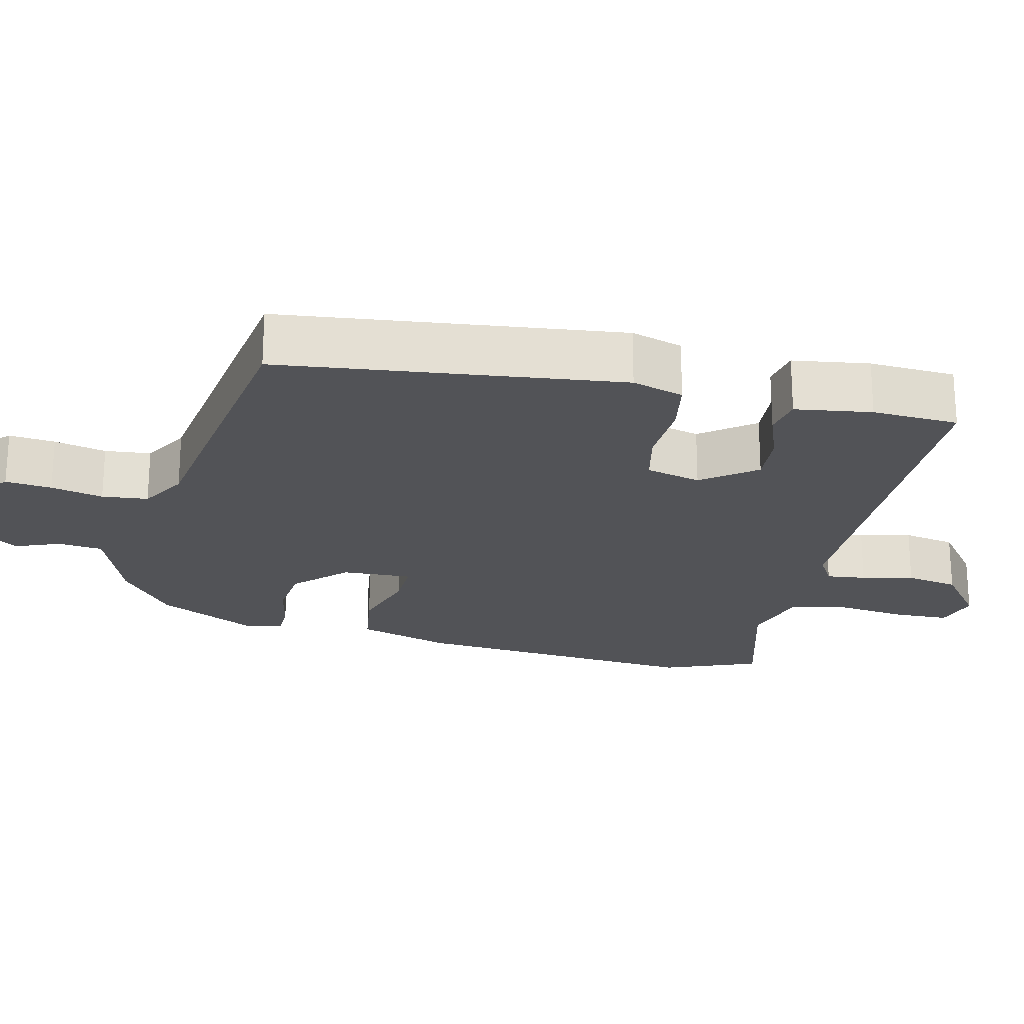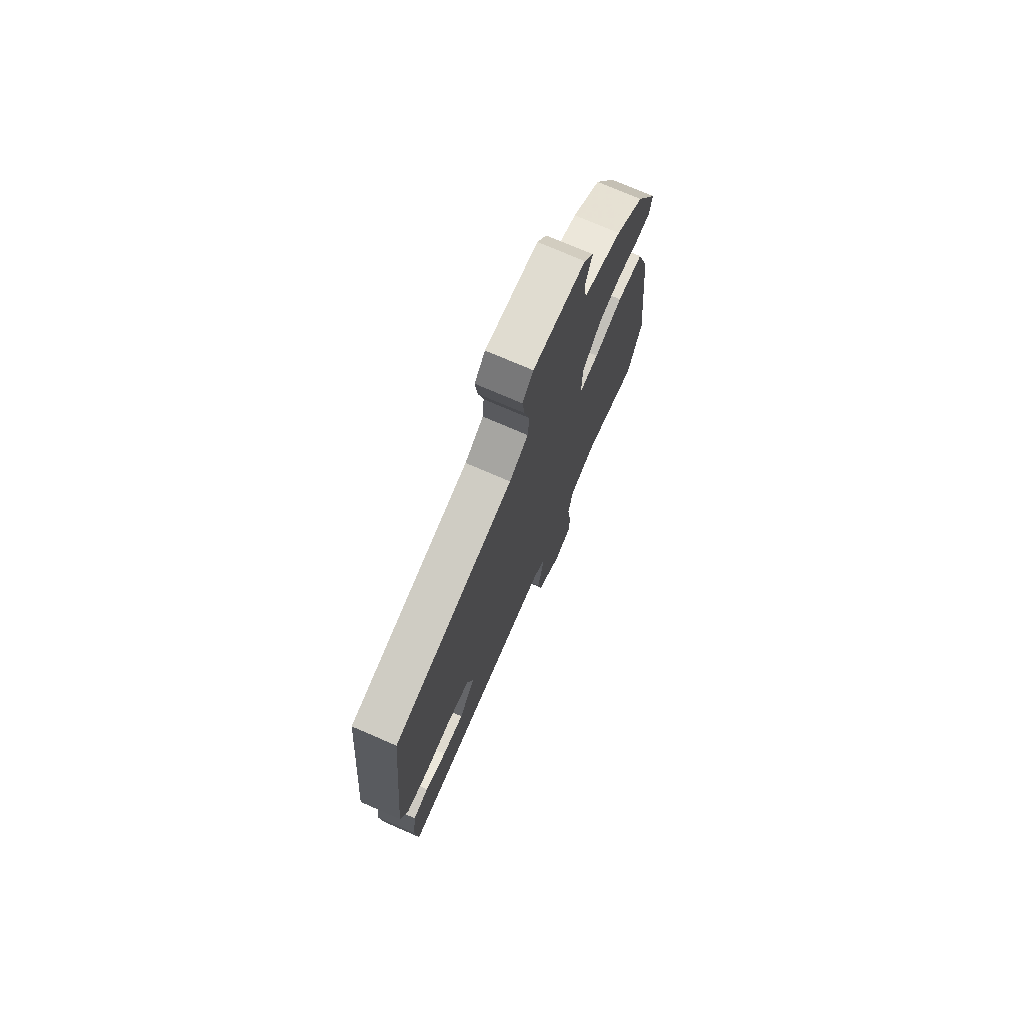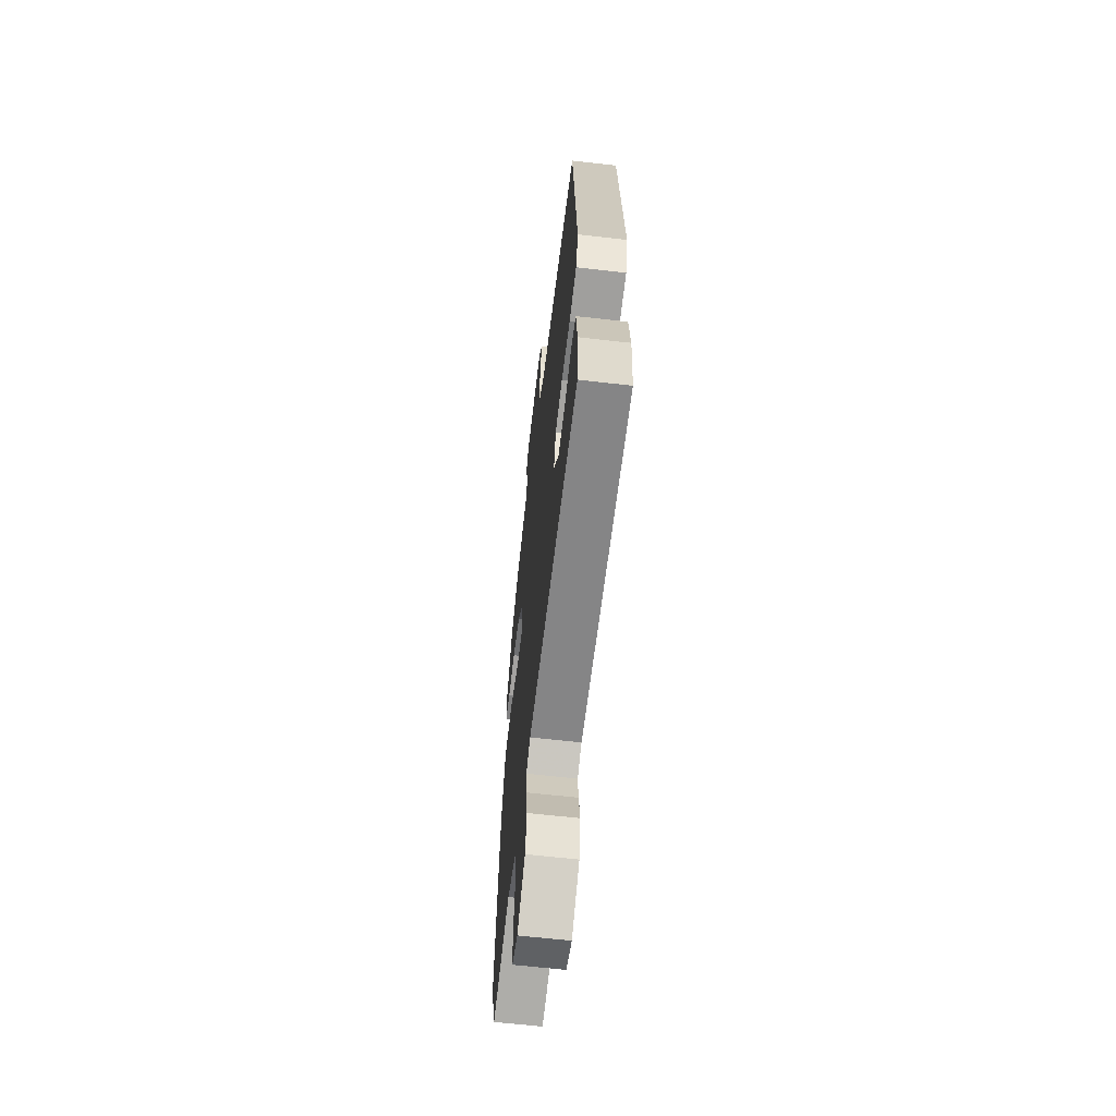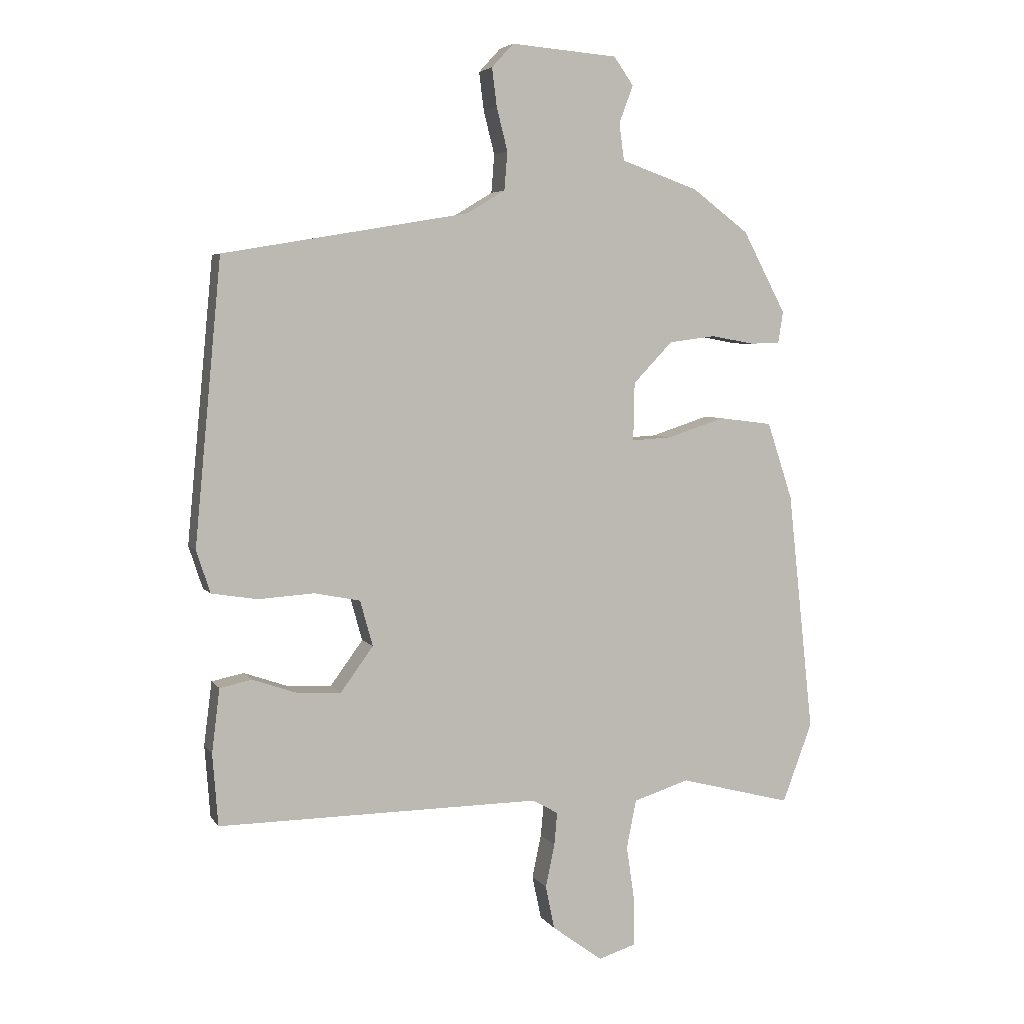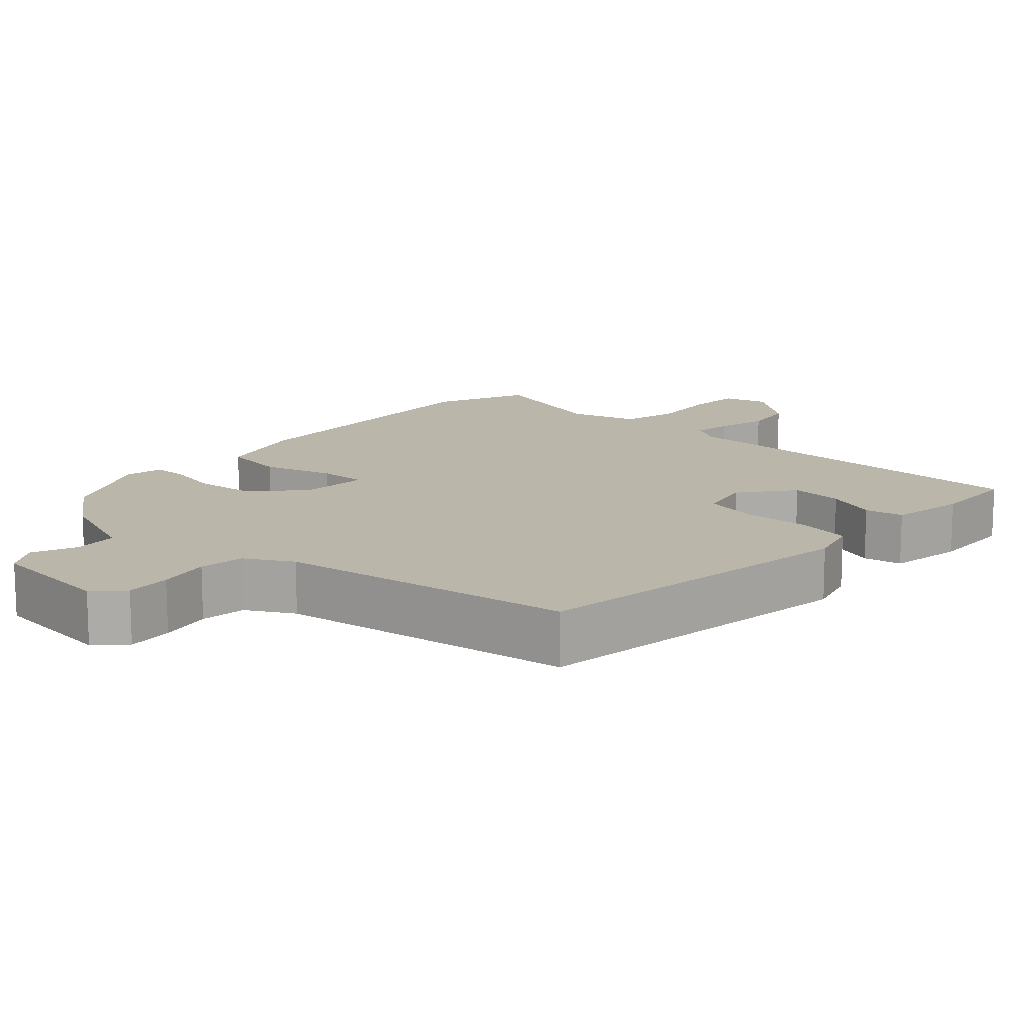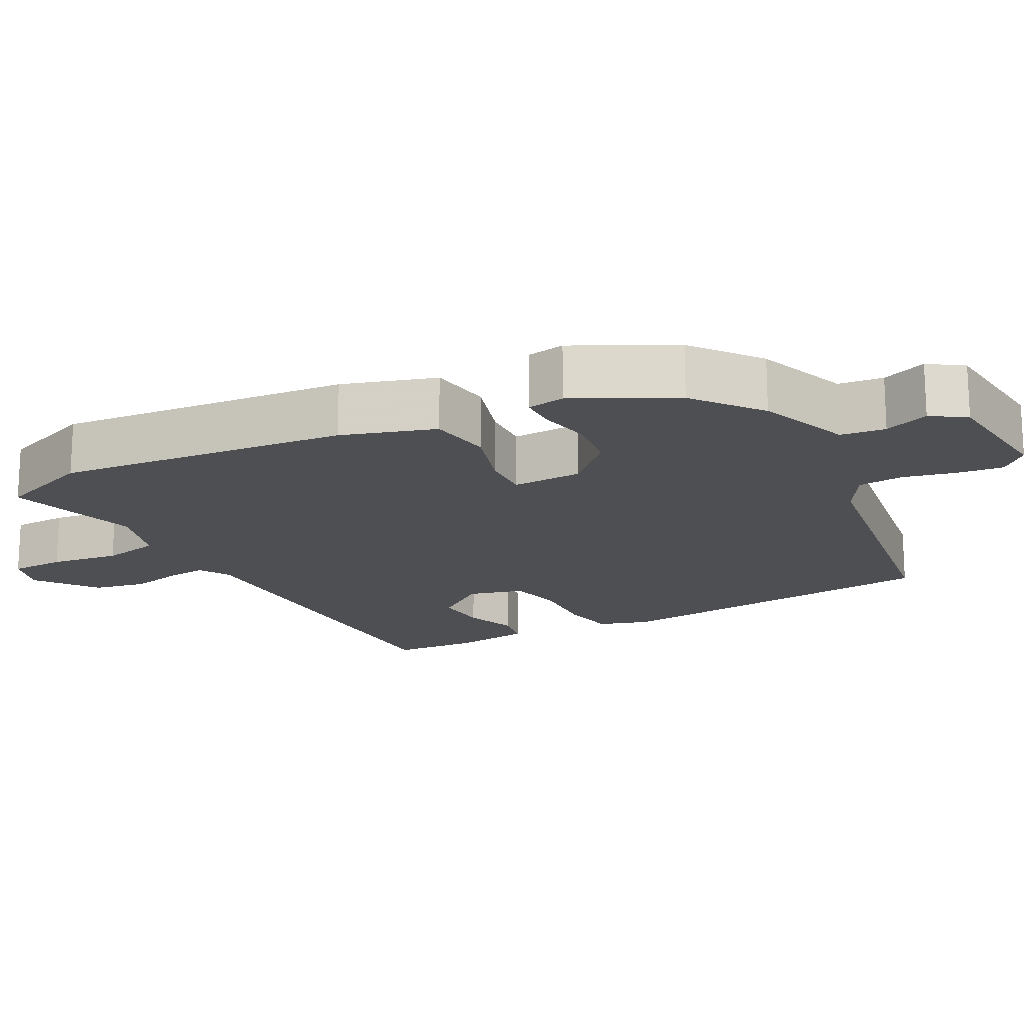
<metadata>
{"format":"obj","ext":"obj","renderer":"f3d","projection":"perspective","resolution":1024,"background":"white","views":[{"elev":-22.3,"azim":78.0,"up":"+Y"},{"elev":74.1,"azim":113.5,"up":"+Z"},{"elev":-62.4,"azim":83.3,"up":"+Z"},{"elev":4.9,"azim":161.8,"up":"+Z"},{"elev":13.8,"azim":44.3,"up":"+Y"},{"elev":-17.5,"azim":-61.2,"up":"+Y"}]}
</metadata>
<code>
v -0.495 0.07 -0.514
v -0.544 0.07 -0.383
v -0.501 0.07 0.016
v -0.459 0.07 0.143
v -0.371 0.07 0.154
v -0.276 0.07 0.123
v -0.21 0.07 0.119
v -0.212 0.07 0.215
v -0.277 0.07 0.283
v -0.354 0.07 0.293
v -0.426 0.07 0.28
v -0.475 0.07 0.282
v -0.483 0.07 0.334
v -0.412 0.07 0.468
v -0.319 0.07 0.538
v -0.191 0.07 0.583
v -0.183 0.07 0.644
v -0.206 0.07 0.706
v -0.174 0.07 0.752
v 0.002 0.07 0.766
v 0.038 0.07 0.727
v 0.03 0.07 0.664
v 0.012 0.07 0.593
v 0.017 0.07 0.53
v 0.08 0.07 0.492
v 0.485 0.07 0.423
v 0.529 0.07 -0.042
v 0.506 0.07 -0.112
v 0.43 0.07 -0.124
v 0.338 0.07 -0.118
v 0.263 0.07 -0.133
v 0.242 0.07 -0.208
v 0.296 0.07 -0.282
v 0.369 0.07 -0.278
v 0.441 0.07 -0.253
v 0.494 0.07 -0.264
v 0.507 0.07 -0.369
v 0.498 0.07 -0.487
v -0.033 0.07 -0.482
v -0.076 0.07 -0.506
v -0.071 0.07 -0.56
v -0.056 0.07 -0.631
v -0.071 0.07 -0.703
v -0.154 0.07 -0.764
v -0.215 0.07 -0.745
v -0.216 0.07 -0.67
v -0.202 0.07 -0.575
v -0.218 0.07 -0.495
v -0.31 0.07 -0.466
v -0.495 0 -0.514
v -0.544 0 -0.383
v -0.501 0 0.016
v -0.459 0 0.143
v -0.371 0 0.154
v -0.276 0 0.123
v -0.21 0 0.119
v -0.212 0 0.215
v -0.277 0 0.283
v -0.354 0 0.293
v -0.426 0 0.28
v -0.475 0 0.282
v -0.483 0 0.334
v -0.412 0 0.468
v -0.319 0 0.538
v -0.191 0 0.583
v -0.183 0 0.644
v -0.206 0 0.706
v -0.174 0 0.752
v 0.002 0 0.766
v 0.038 0 0.727
v 0.03 0 0.664
v 0.012 0 0.593
v 0.017 0 0.53
v 0.08 0 0.492
v 0.485 0 0.423
v 0.529 0 -0.042
v 0.506 0 -0.112
v 0.43 0 -0.124
v 0.338 0 -0.118
v 0.263 0 -0.133
v 0.242 0 -0.208
v 0.296 0 -0.282
v 0.369 0 -0.278
v 0.441 0 -0.253
v 0.494 0 -0.264
v 0.507 0 -0.369
v 0.498 0 -0.487
v -0.033 0 -0.482
v -0.076 0 -0.506
v -0.071 0 -0.56
v -0.056 0 -0.631
v -0.071 0 -0.703
v -0.154 0 -0.764
v -0.215 0 -0.745
v -0.216 0 -0.67
v -0.202 0 -0.575
v -0.218 0 -0.495
v -0.31 0 -0.466
f 45 46 47
f 44 45 47
f 43 44 47
f 42 43 47
f 41 42 47
f 40 41 47 48
f 39 40 48 49
f 37 38 39
f 36 37 39
f 35 36 39
f 34 35 39
f 33 34 39 49
f 28 29 30
f 27 28 30
f 26 27 30
f 25 26 30
f 24 25 30 31
f 21 22 23
f 20 21 23
f 19 20 23
f 18 19 23
f 17 18 23
f 16 17 23 24
f 15 16 24
f 14 15 24
f 13 14 24
f 12 13 24
f 11 12 24
f 10 11 24
f 9 10 24
f 24 31 32
f 9 24 32
f 8 9 32
f 4 5 6
f 3 4 6
f 2 3 6
f 1 2 6
f 49 1 6
f 33 49 6
f 32 33 6
f 7 8 32
f 6 7 32
f 96 95 94
f 96 94 93
f 96 93 92
f 96 92 91
f 96 91 90
f 97 96 90 89
f 98 97 89 88
f 88 87 86
f 88 86 85
f 88 85 84
f 88 84 83
f 98 88 83 82
f 79 78 77
f 79 77 76
f 79 76 75
f 79 75 74
f 80 79 74 73
f 72 71 70
f 72 70 69
f 72 69 68
f 72 68 67
f 72 67 66
f 73 72 66 65
f 73 65 64
f 73 64 63
f 73 63 62
f 73 62 61
f 73 61 60
f 73 60 59
f 73 59 58
f 81 80 73
f 81 73 58
f 81 58 57
f 55 54 53
f 55 53 52
f 55 52 51
f 55 51 50
f 55 50 98
f 55 98 82
f 55 82 81
f 81 57 56
f 81 56 55
f 1 50 51 2
f 2 51 52 3
f 3 52 53 4
f 4 53 54 5
f 5 54 55 6
f 6 55 56 7
f 7 56 57 8
f 8 57 58 9
f 9 58 59 10
f 10 59 60 11
f 11 60 61 12
f 12 61 62 13
f 13 62 63 14
f 14 63 64 15
f 15 64 65 16
f 16 65 66 17
f 17 66 67 18
f 18 67 68 19
f 19 68 69 20
f 20 69 70 21
f 21 70 71 22
f 22 71 72 23
f 23 72 73 24
f 24 73 74 25
f 25 74 75 26
f 26 75 76 27
f 27 76 77 28
f 28 77 78 29
f 29 78 79 30
f 30 79 80 31
f 31 80 81 32
f 32 81 82 33
f 33 82 83 34
f 34 83 84 35
f 35 84 85 36
f 36 85 86 37
f 37 86 87 38
f 38 87 88 39
f 39 88 89 40
f 40 89 90 41
f 41 90 91 42
f 42 91 92 43
f 43 92 93 44
f 44 93 94 45
f 45 94 95 46
f 46 95 96 47
f 47 96 97 48
f 48 97 98 49
f 49 98 50 1

</code>
